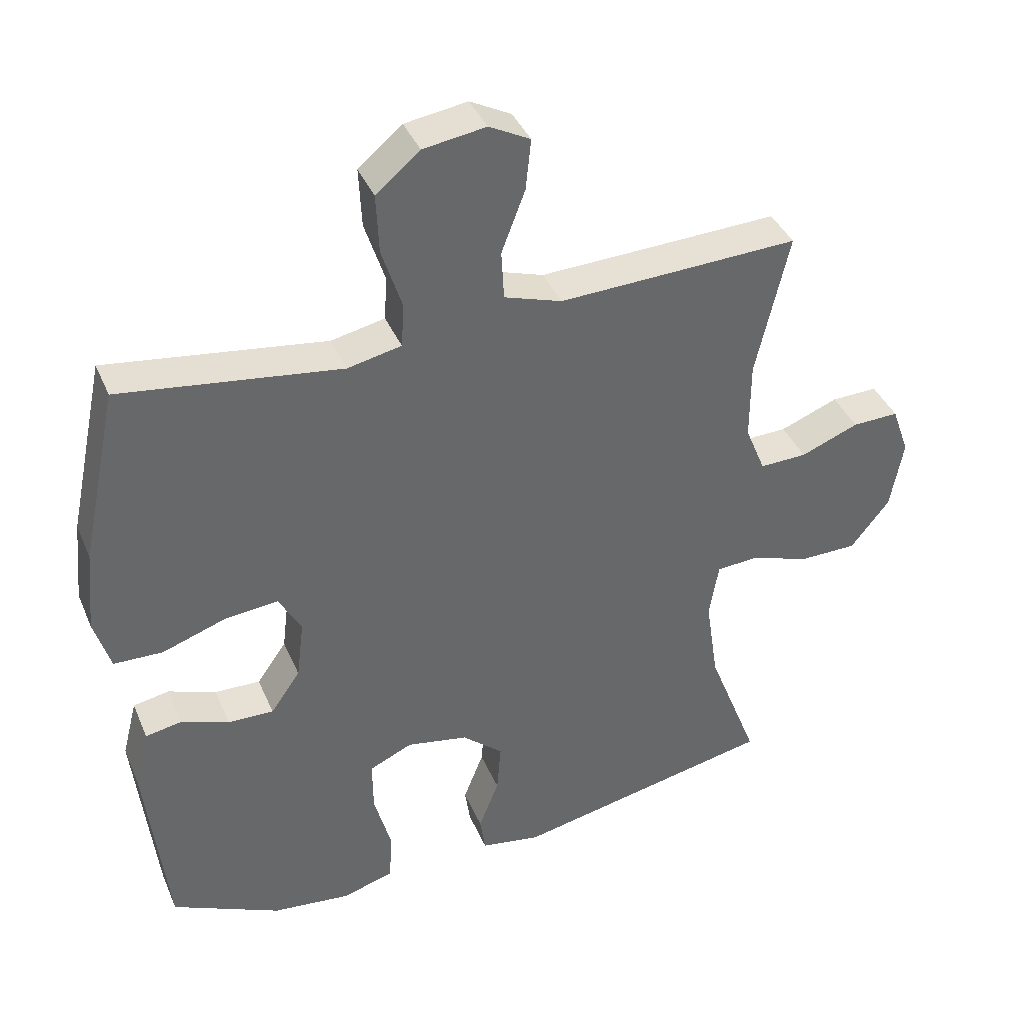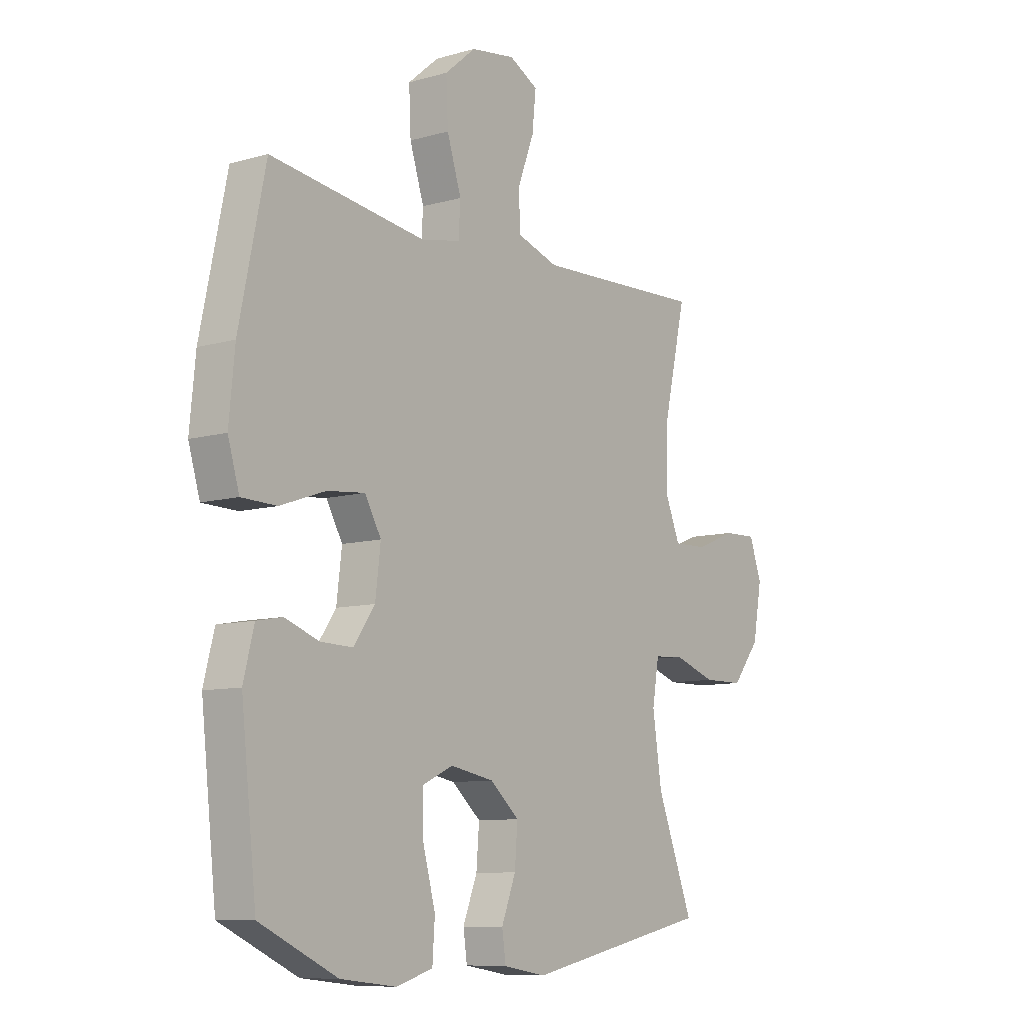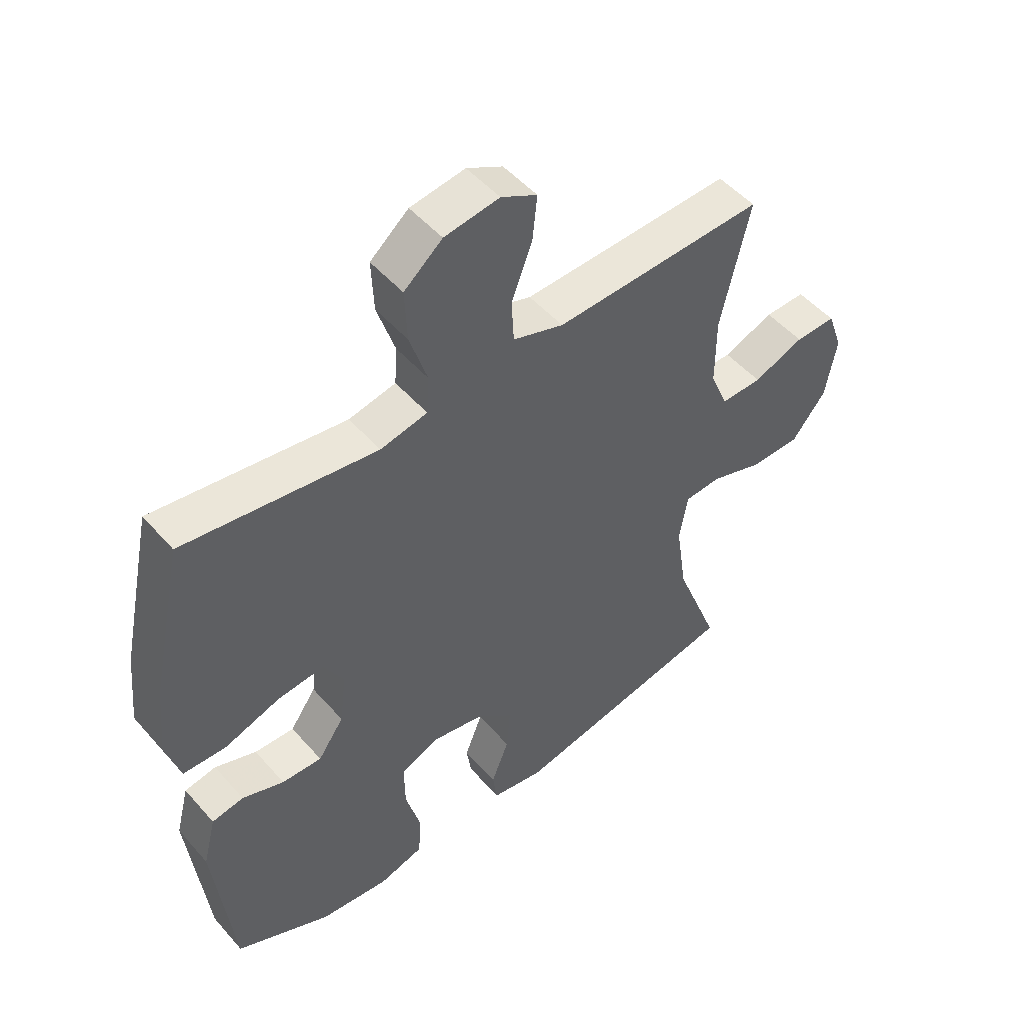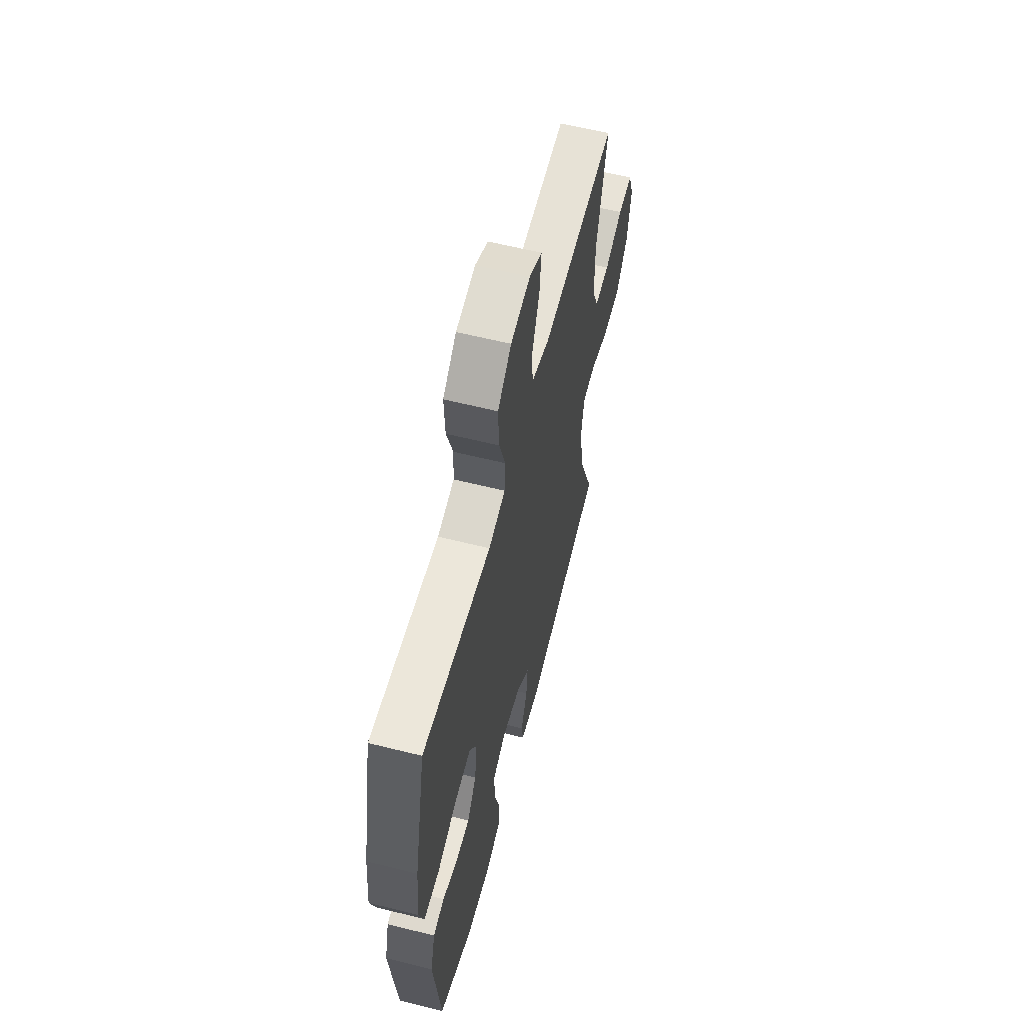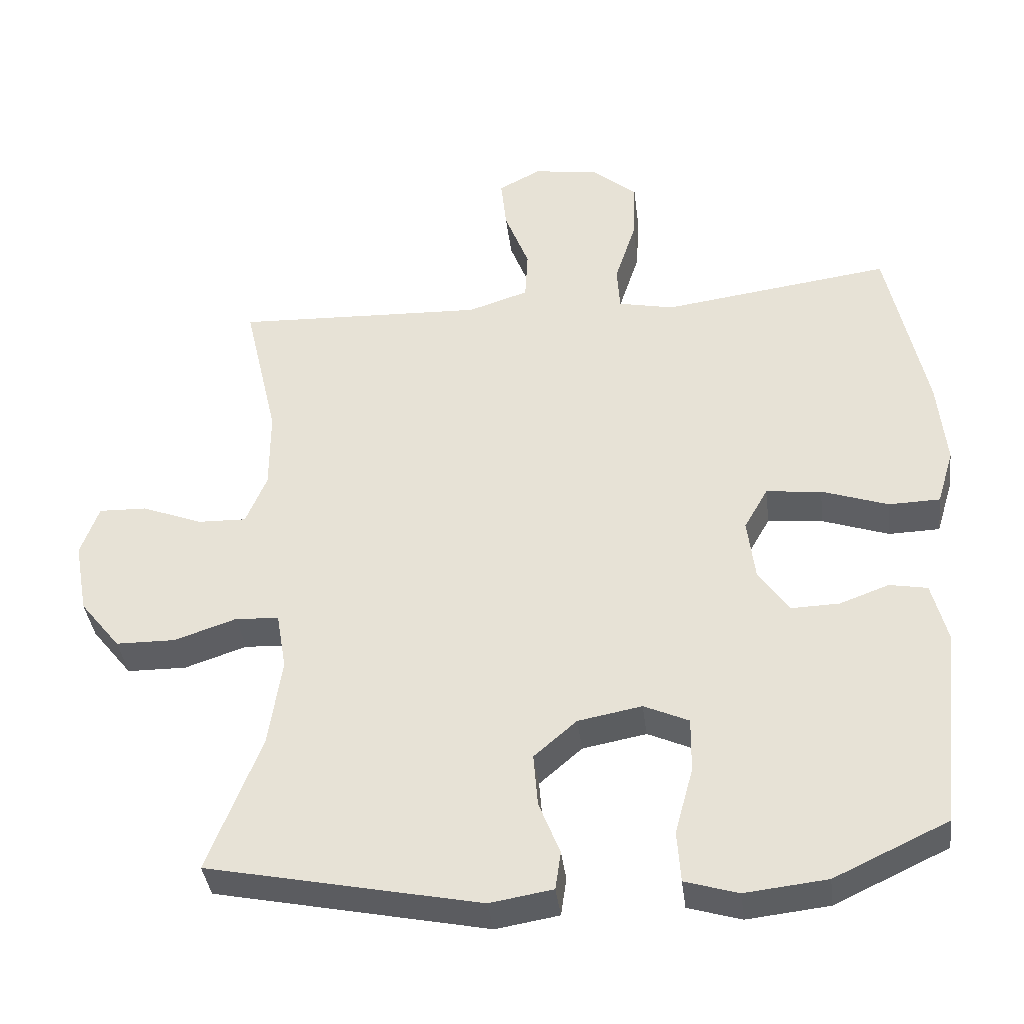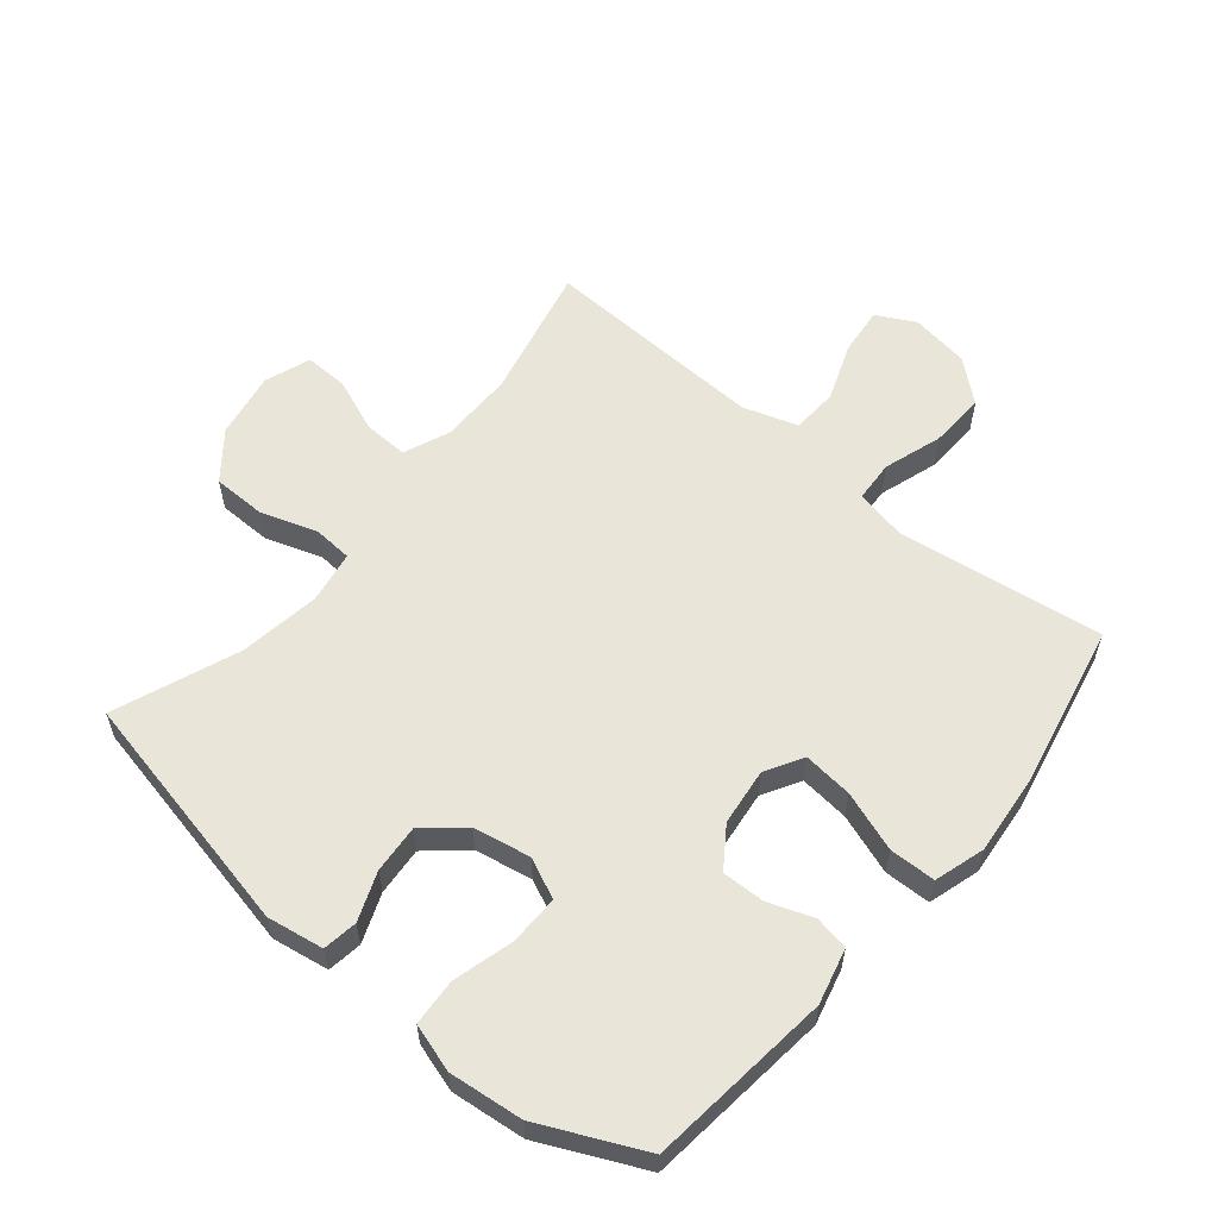
<metadata>
{"format":"obj","ext":"obj","renderer":"f3d","projection":"perspective","resolution":1024,"background":"white","views":[{"elev":39.3,"azim":-21.6,"up":"+Z"},{"elev":-9.2,"azim":-53.0,"up":"+Z"},{"elev":50.1,"azim":-39.4,"up":"+Z"},{"elev":60.5,"azim":-75.6,"up":"+Z"},{"elev":-38.5,"azim":-173.0,"up":"+Z"},{"elev":58.4,"azim":-140.2,"up":"+Y"}]}
</metadata>
<code>
v 0.5 0.07 -0.5
v 0.111 0.07 -0.581
v 0.021 0.07 -0.566
v 0.013 0.07 -0.511
v 0.043 0.07 -0.434
v 0.049 0.07 -0.358
v -0.012 0.07 -0.305
v -0.103 0.07 -0.288
v -0.167 0.07 -0.317
v -0.166 0.07 -0.396
v -0.14 0.07 -0.492
v -0.145 0.07 -0.566
v -0.221 0.07 -0.589
v -0.338 0.07 -0.576
v -0.5 0.07 -0.5
v -0.532 0.07 -0.209
v -0.51 0.07 -0.122
v -0.456 0.07 -0.112
v -0.385 0.07 -0.138
v -0.317 0.07 -0.14
v -0.273 0.07 -0.077
v -0.262 0.07 0.013
v -0.296 0.07 0.073
v -0.375 0.07 0.065
v -0.47 0.07 0.032
v -0.543 0.07 0.034
v -0.567 0.07 0.114
v -0.555 0.07 0.238
v -0.5 0.07 0.5
v -0.296 0.07 0.472
v -0.173 0.07 0.455
v -0.093 0.07 0.472
v -0.089 0.07 0.537
v -0.119 0.07 0.63
v -0.123 0.07 0.718
v -0.058 0.07 0.773
v 0.035 0.07 0.787
v 0.096 0.07 0.755
v 0.088 0.07 0.679
v 0.053 0.07 0.587
v 0.057 0.07 0.514
v 0.143 0.07 0.486
v 0.276 0.07 0.491
v 0.5 0.07 0.5
v 0.451 0.07 0.286
v 0.451 0.07 0.169
v 0.481 0.07 0.096
v 0.551 0.07 0.098
v 0.637 0.07 0.132
v 0.706 0.07 0.134
v 0.732 0.07 0.061
v 0.713 0.07 -0.044
v 0.655 0.07 -0.117
v 0.57 0.07 -0.118
v 0.481 0.07 -0.088
v 0.419 0.07 -0.092
v 0.405 0.07 -0.175
v 0.424 0.07 -0.303
v 0.5 0 -0.5
v 0.111 0 -0.581
v 0.021 0 -0.566
v 0.013 0 -0.511
v 0.043 0 -0.434
v 0.049 0 -0.358
v -0.012 0 -0.305
v -0.103 0 -0.288
v -0.167 0 -0.317
v -0.166 0 -0.396
v -0.14 0 -0.492
v -0.145 0 -0.566
v -0.221 0 -0.589
v -0.338 0 -0.576
v -0.5 0 -0.5
v -0.532 0 -0.209
v -0.51 0 -0.122
v -0.456 0 -0.112
v -0.385 0 -0.138
v -0.317 0 -0.14
v -0.273 0 -0.077
v -0.262 0 0.013
v -0.296 0 0.073
v -0.375 0 0.065
v -0.47 0 0.032
v -0.543 0 0.034
v -0.567 0 0.114
v -0.555 0 0.238
v -0.5 0 0.5
v -0.296 0 0.472
v -0.173 0 0.455
v -0.093 0 0.472
v -0.089 0 0.537
v -0.119 0 0.63
v -0.123 0 0.718
v -0.058 0 0.773
v 0.035 0 0.787
v 0.096 0 0.755
v 0.088 0 0.679
v 0.053 0 0.587
v 0.057 0 0.514
v 0.143 0 0.486
v 0.276 0 0.491
v 0.5 0 0.5
v 0.451 0 0.286
v 0.451 0 0.169
v 0.481 0 0.096
v 0.551 0 0.098
v 0.637 0 0.132
v 0.706 0 0.134
v 0.732 0 0.061
v 0.713 0 -0.044
v 0.655 0 -0.117
v 0.57 0 -0.118
v 0.481 0 -0.088
v 0.419 0 -0.092
v 0.405 0 -0.175
v 0.424 0 -0.303
f 53 54 55
f 52 53 55
f 51 52 55
f 50 51 55
f 49 50 55
f 48 49 55
f 47 48 55 56
f 46 47 56
f 45 46 56 57
f 43 44 45
f 42 43 45 57
f 38 39 40
f 37 38 40
f 36 37 40
f 35 36 40
f 34 35 40
f 33 34 40
f 32 33 40 41
f 29 30 31
f 28 29 31
f 27 28 31
f 26 27 31
f 25 26 31
f 24 25 31
f 23 24 31 32
f 42 57 58
f 41 42 58
f 32 41 58
f 23 32 58
f 22 23 58
f 17 18 19
f 16 17 19
f 15 16 19
f 14 15 19
f 13 14 19
f 12 13 19
f 11 12 19
f 10 11 19
f 9 10 19 20
f 3 4 5
f 2 3 5
f 1 2 5
f 58 1 5
f 58 5 6
f 58 6 7
f 22 58 7
f 21 22 7
f 8 9 20 21
f 7 8 21
f 113 112 111
f 113 111 110
f 113 110 109
f 113 109 108
f 113 108 107
f 113 107 106
f 114 113 106 105
f 114 105 104
f 115 114 104 103
f 103 102 101
f 115 103 101 100
f 98 97 96
f 98 96 95
f 98 95 94
f 98 94 93
f 98 93 92
f 98 92 91
f 99 98 91 90
f 89 88 87
f 89 87 86
f 89 86 85
f 89 85 84
f 89 84 83
f 89 83 82
f 90 89 82 81
f 116 115 100
f 116 100 99
f 116 99 90
f 116 90 81
f 116 81 80
f 77 76 75
f 77 75 74
f 77 74 73
f 77 73 72
f 77 72 71
f 77 71 70
f 77 70 69
f 77 69 68
f 78 77 68 67
f 63 62 61
f 63 61 60
f 63 60 59
f 63 59 116
f 64 63 116
f 65 64 116
f 65 116 80
f 65 80 79
f 79 78 67 66
f 79 66 65
f 1 59 60 2
f 2 60 61 3
f 3 61 62 4
f 4 62 63 5
f 5 63 64 6
f 6 64 65 7
f 7 65 66 8
f 8 66 67 9
f 9 67 68 10
f 10 68 69 11
f 11 69 70 12
f 12 70 71 13
f 13 71 72 14
f 14 72 73 15
f 15 73 74 16
f 16 74 75 17
f 17 75 76 18
f 18 76 77 19
f 19 77 78 20
f 20 78 79 21
f 21 79 80 22
f 22 80 81 23
f 23 81 82 24
f 24 82 83 25
f 25 83 84 26
f 26 84 85 27
f 27 85 86 28
f 28 86 87 29
f 29 87 88 30
f 30 88 89 31
f 31 89 90 32
f 32 90 91 33
f 33 91 92 34
f 34 92 93 35
f 35 93 94 36
f 36 94 95 37
f 37 95 96 38
f 38 96 97 39
f 39 97 98 40
f 40 98 99 41
f 41 99 100 42
f 42 100 101 43
f 43 101 102 44
f 44 102 103 45
f 45 103 104 46
f 46 104 105 47
f 47 105 106 48
f 48 106 107 49
f 49 107 108 50
f 50 108 109 51
f 51 109 110 52
f 52 110 111 53
f 53 111 112 54
f 54 112 113 55
f 55 113 114 56
f 56 114 115 57
f 57 115 116 58
f 58 116 59 1

</code>
